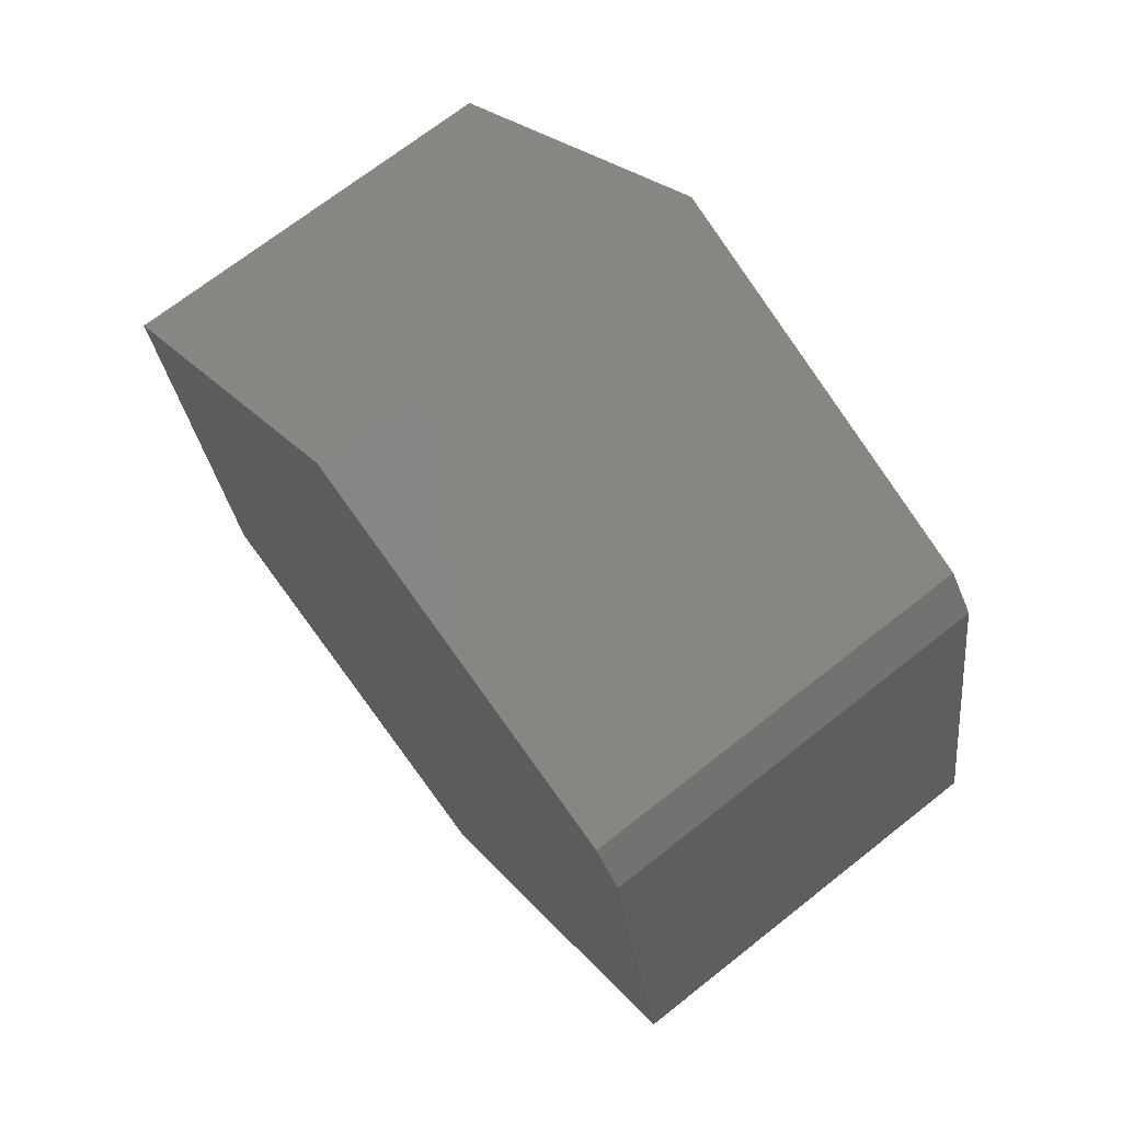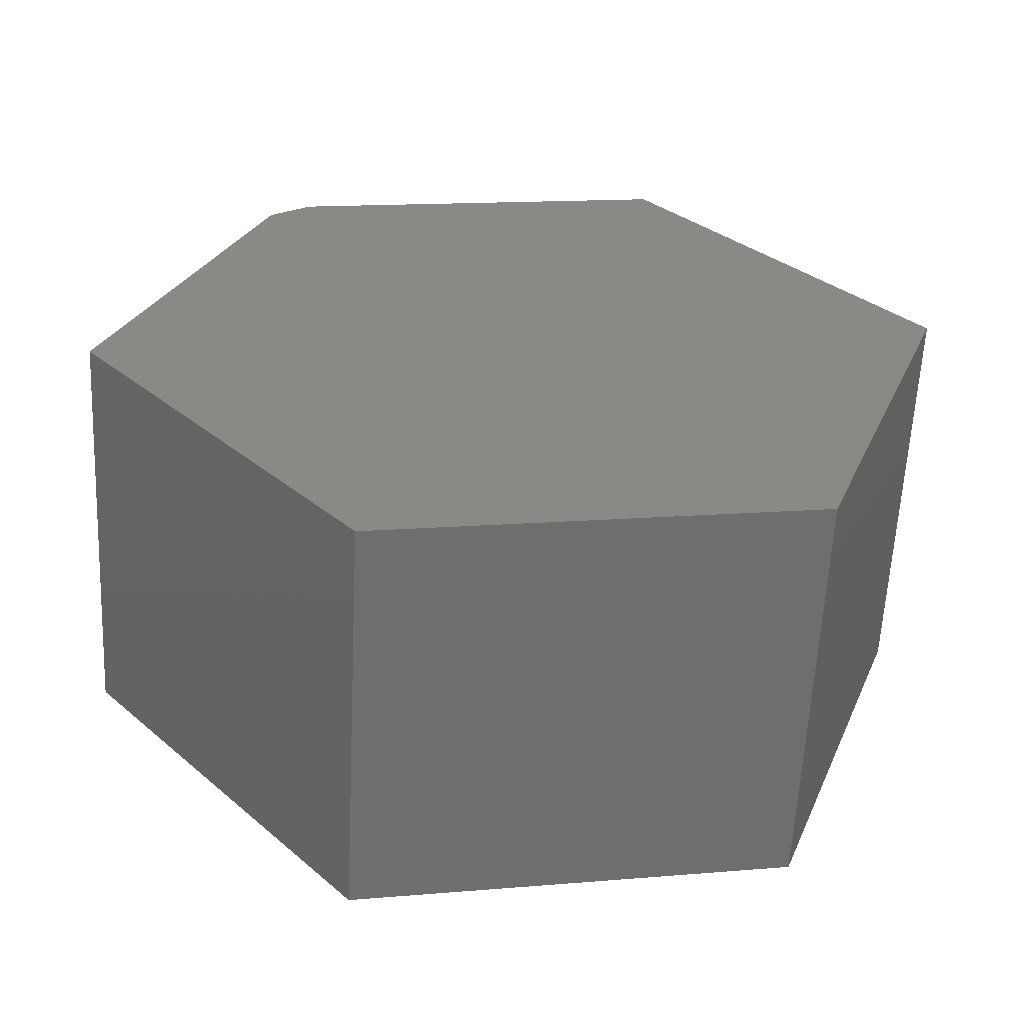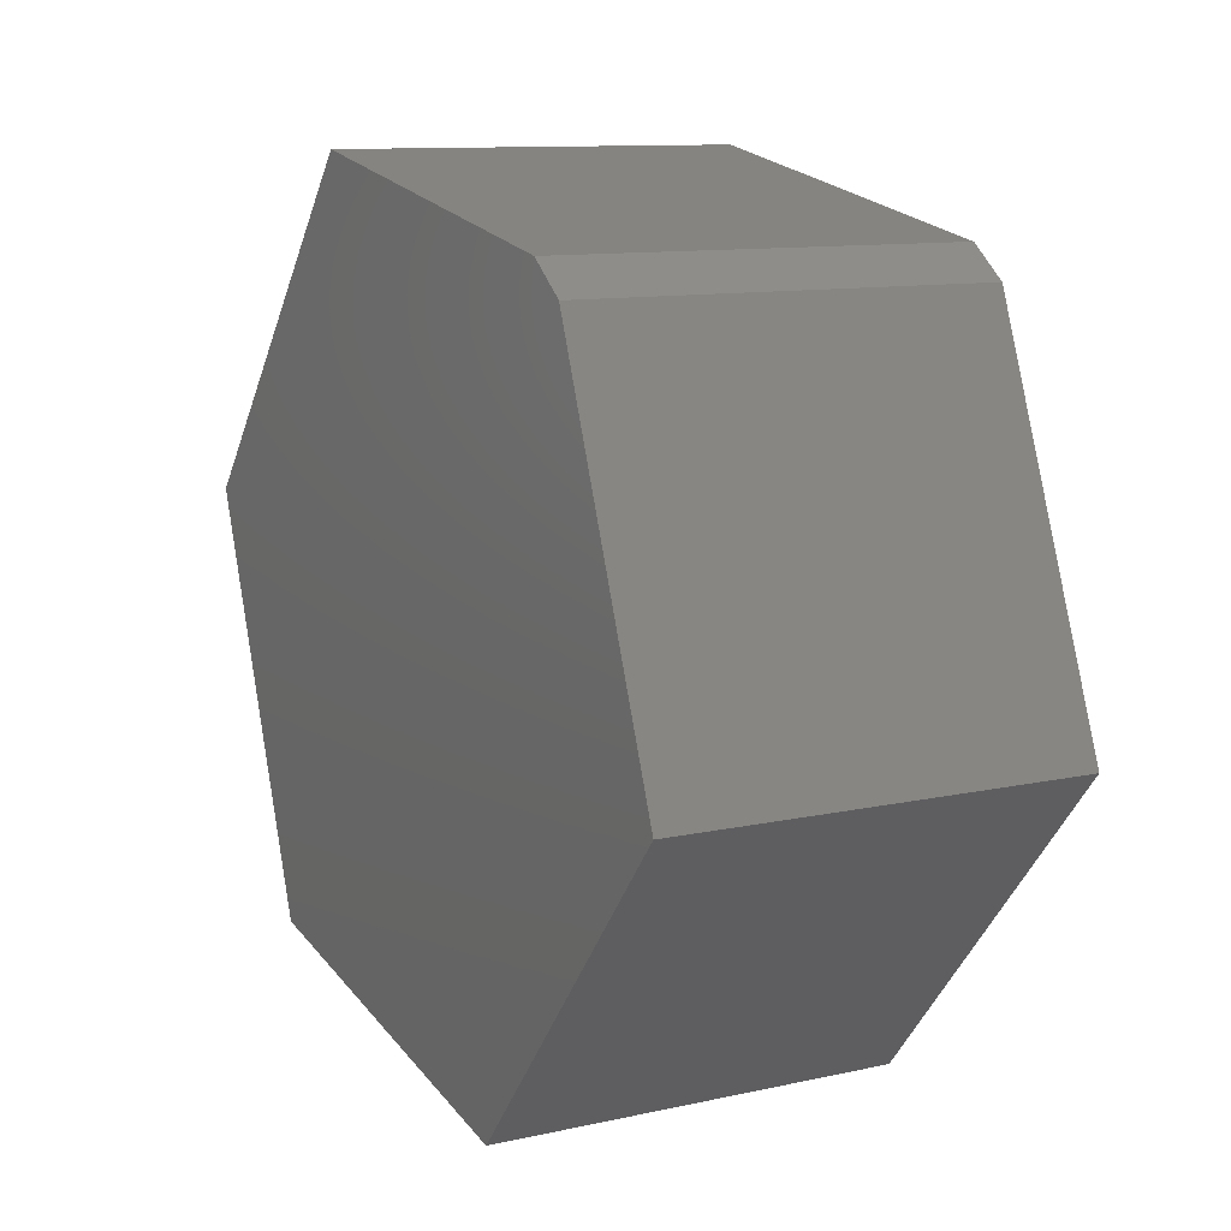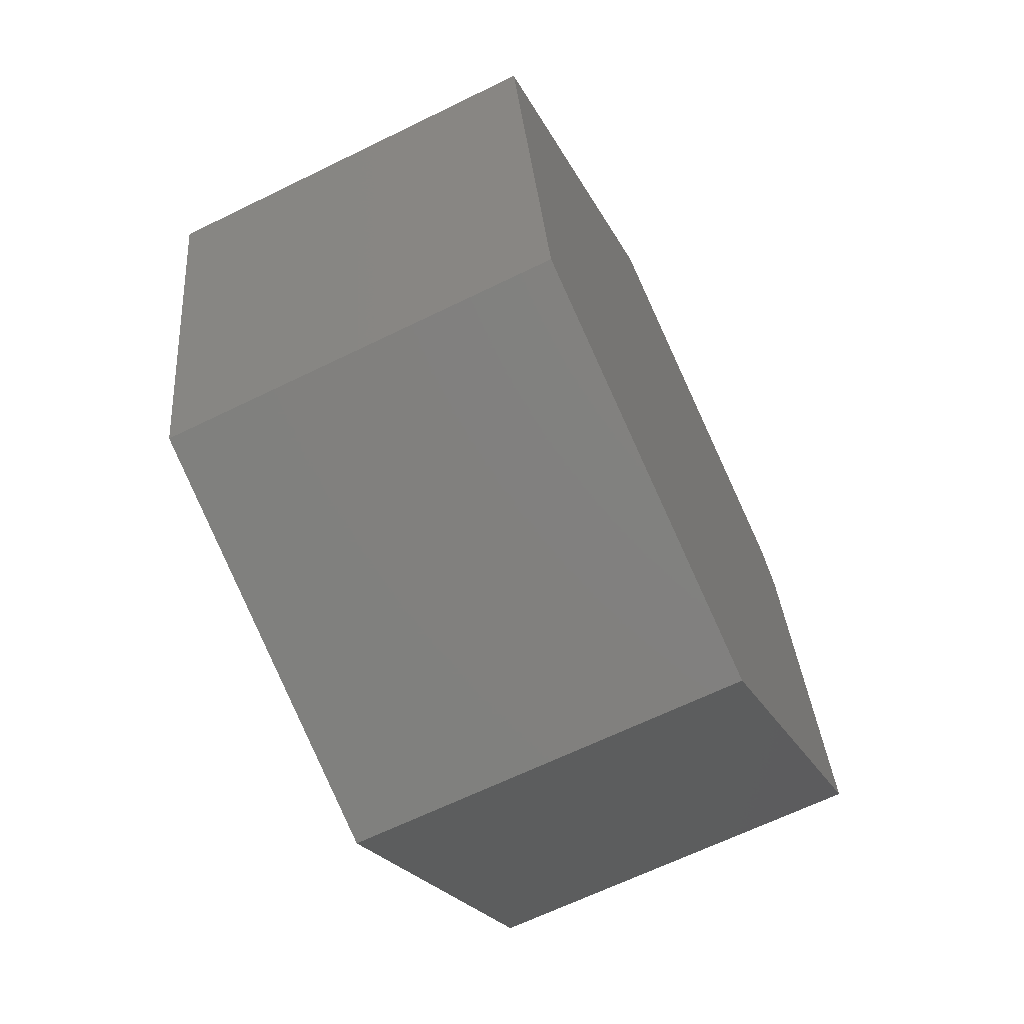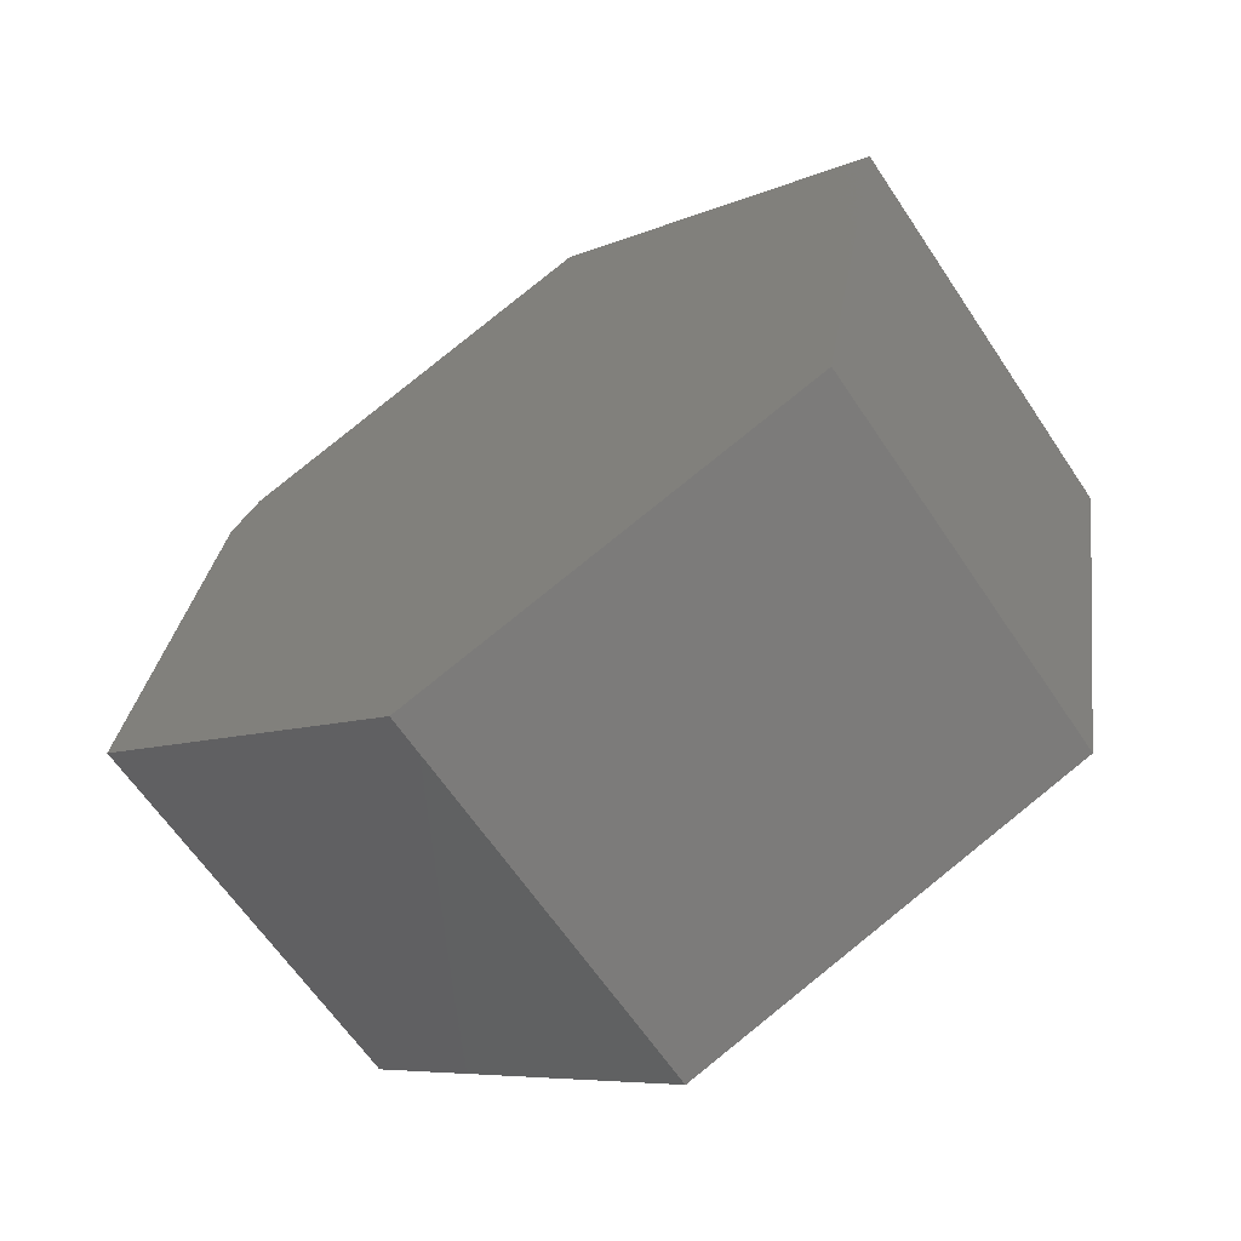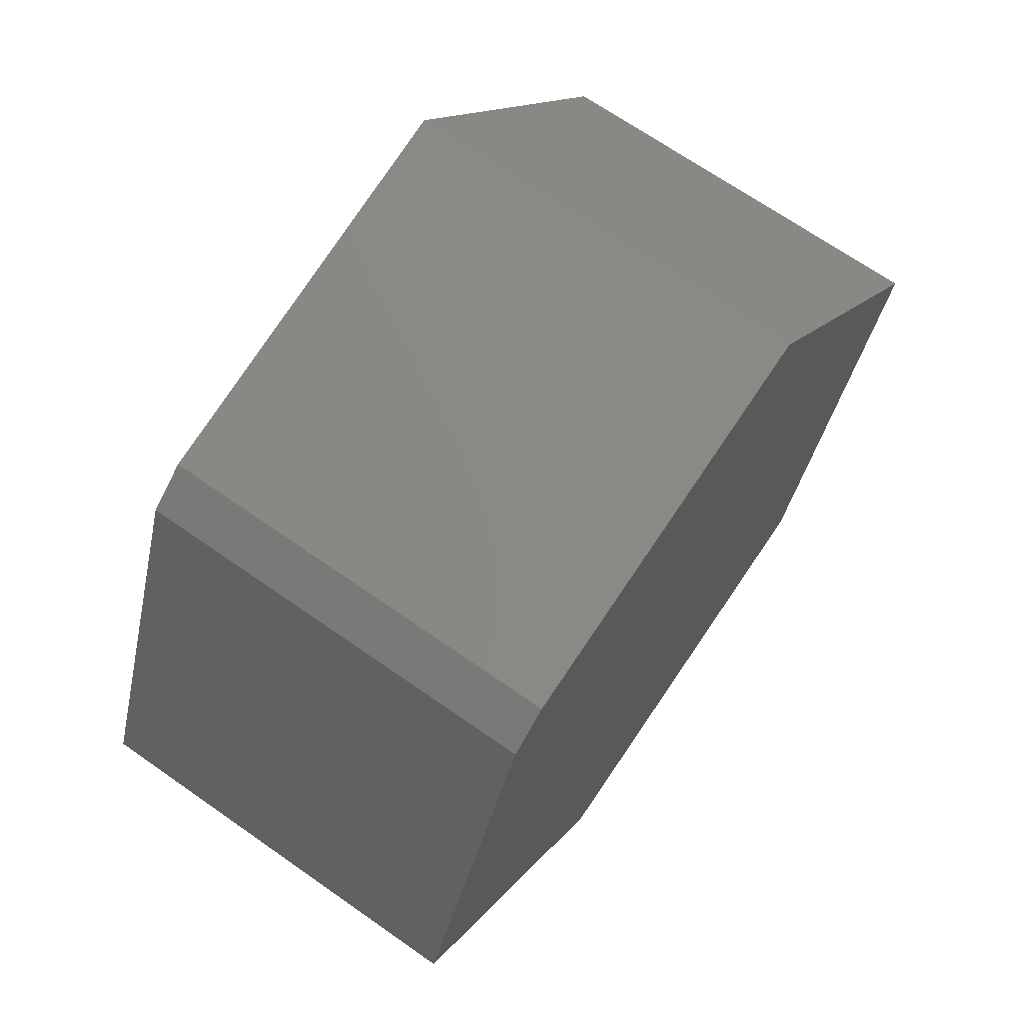
<metadata>
{"format":"stl","ext":"stl","renderer":"f3d","projection":"perspective","resolution":1024,"background":"white","views":[{"elev":70.1,"azim":141.7,"up":"+Z"},{"elev":-60.7,"azim":87.2,"up":"+Y"},{"elev":11.0,"azim":-28.6,"up":"+Y"},{"elev":-65.4,"azim":26.2,"up":"+Z"},{"elev":-64.2,"azim":-56.1,"up":"+Z"},{"elev":68.8,"azim":35.0,"up":"+Y"}]}
</metadata>
<code>
# stl→obj: 14 verts, 24 faces
v 0.7109 0.5317 0.5003
v 0.7109 -0.1318 0.7544
v 0.7109 0.5854 0.4298
v 0.7109 -0.7188 0.2578
v 0.7109 0.7109 -0.2539
v 0.7109 -0.5833 -0.4947
v 0.7109 0.124 -0.7505
v 5.597e-17 0.124 -0.7505
v 4.177e-17 -0.5833 -0.4947
v 2.84e-17 0.7109 -0.2539
v 0 -0.7188 0.2578
v -9.545e-18 0.5854 0.4298
v -2.757e-17 -0.1318 0.7544
v -1.346e-17 0.5317 0.5003
f 1 2 3
f 3 2 4
f 3 4 5
f 5 4 6
f 5 6 7
f 8 9 10
f 10 9 11
f 10 11 12
f 12 11 13
f 12 13 14
f 1 14 2
f 2 14 13
f 5 10 3
f 3 10 12
f 3 12 1
f 1 12 14
f 2 13 4
f 4 13 11
f 7 8 5
f 5 8 10
f 6 9 7
f 7 9 8
f 4 11 6
f 6 11 9

</code>
